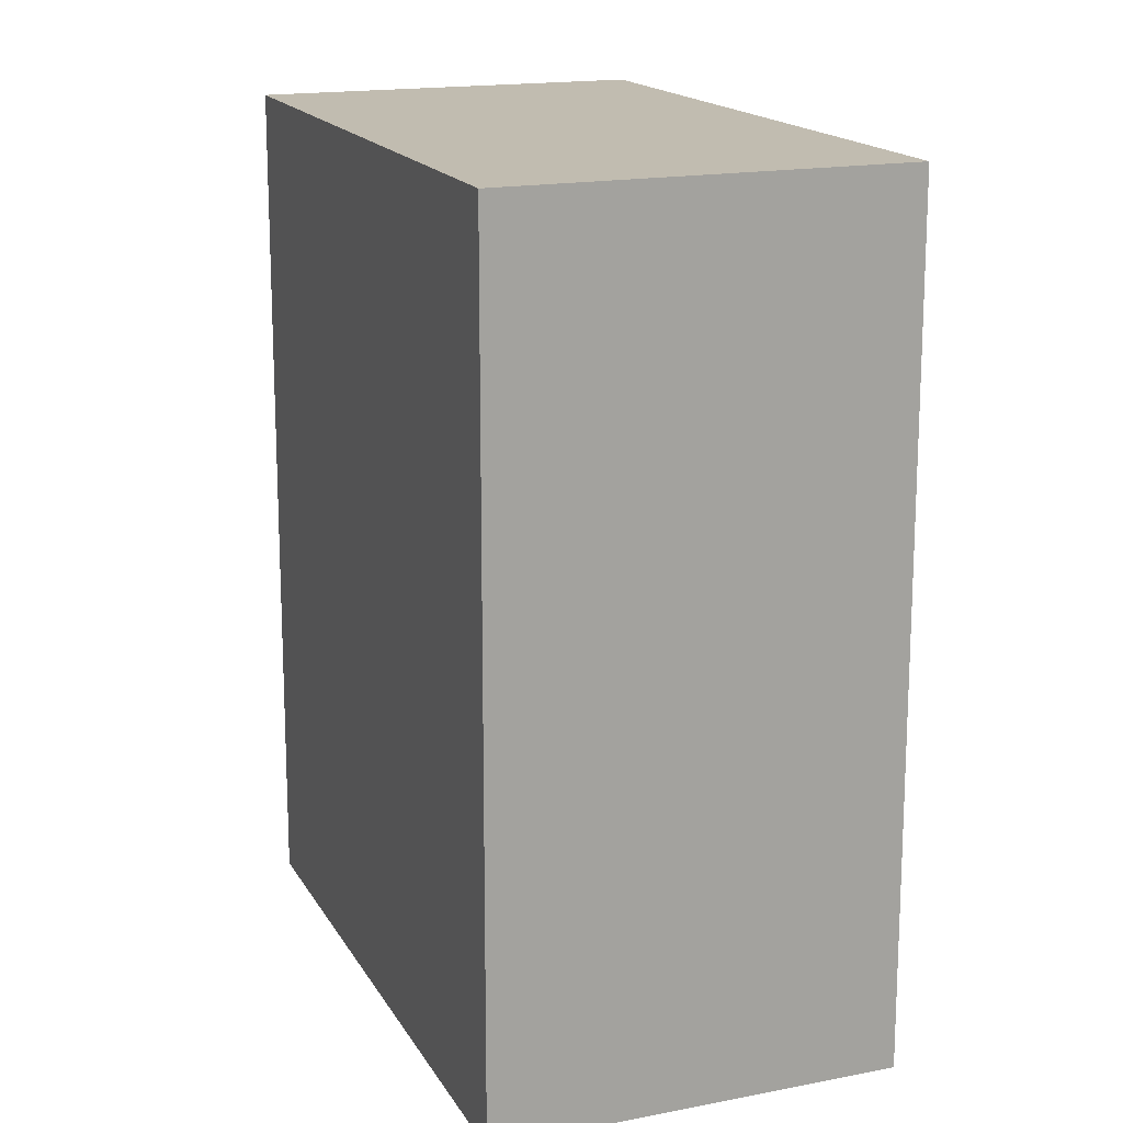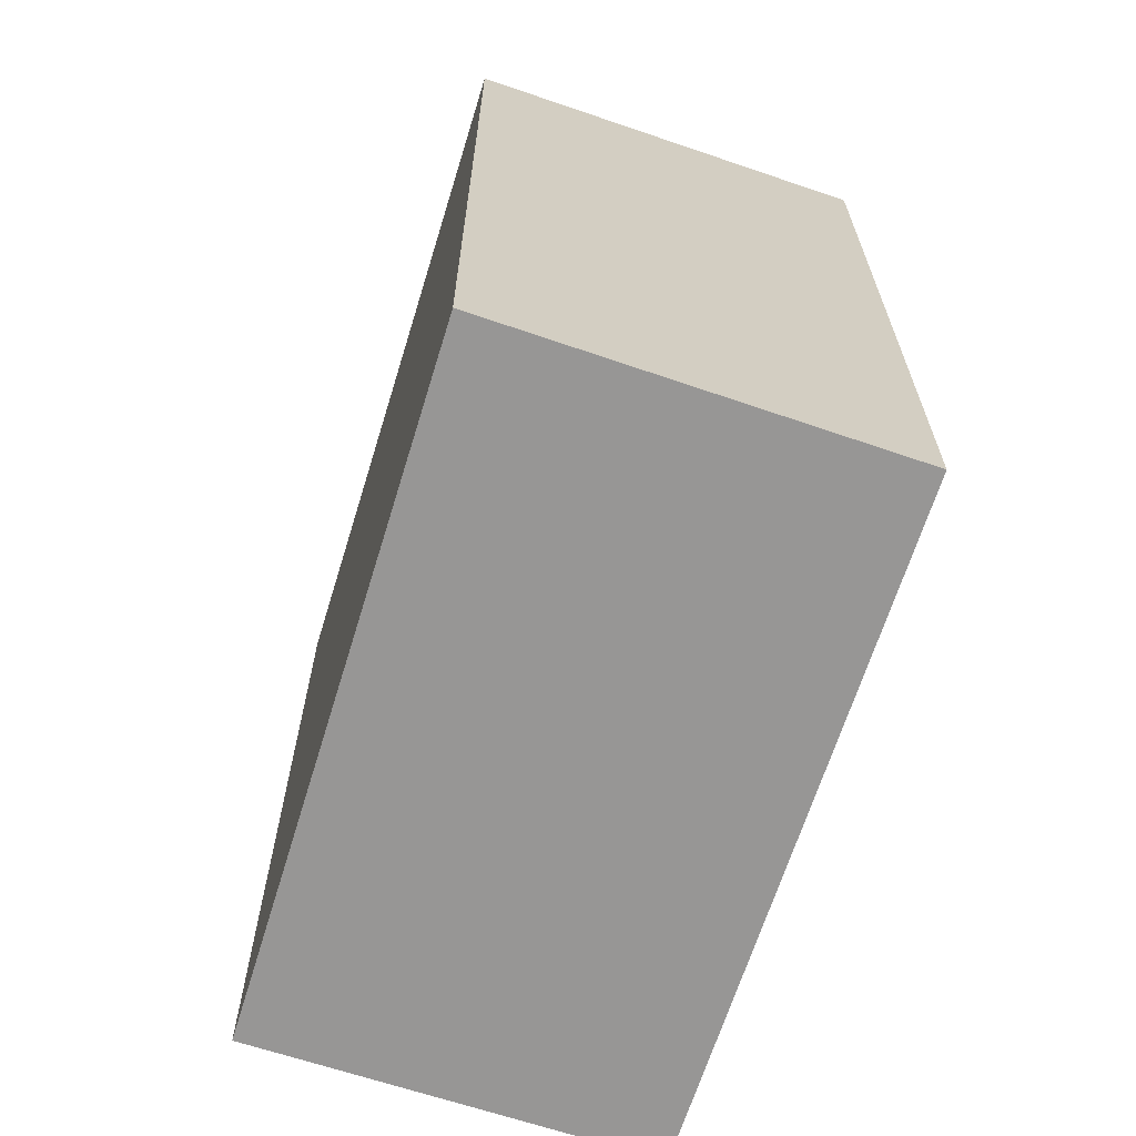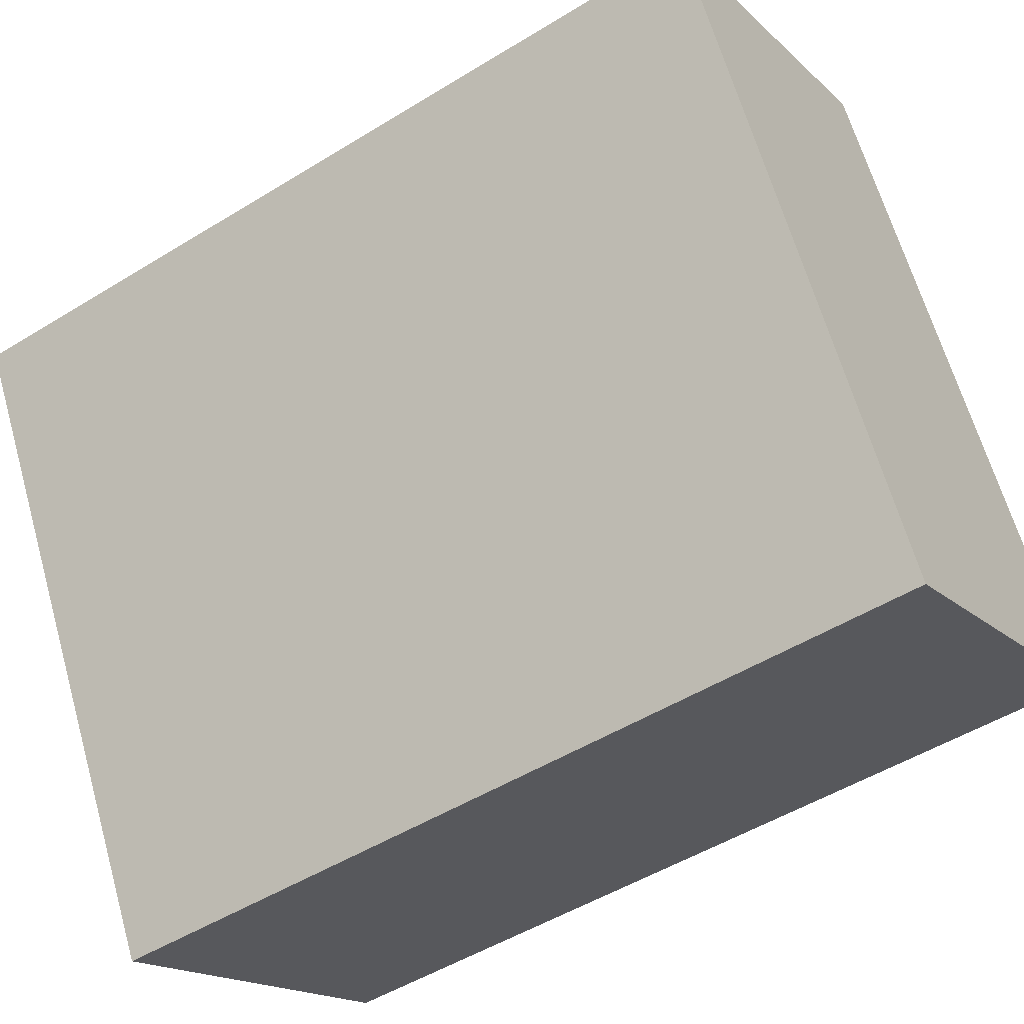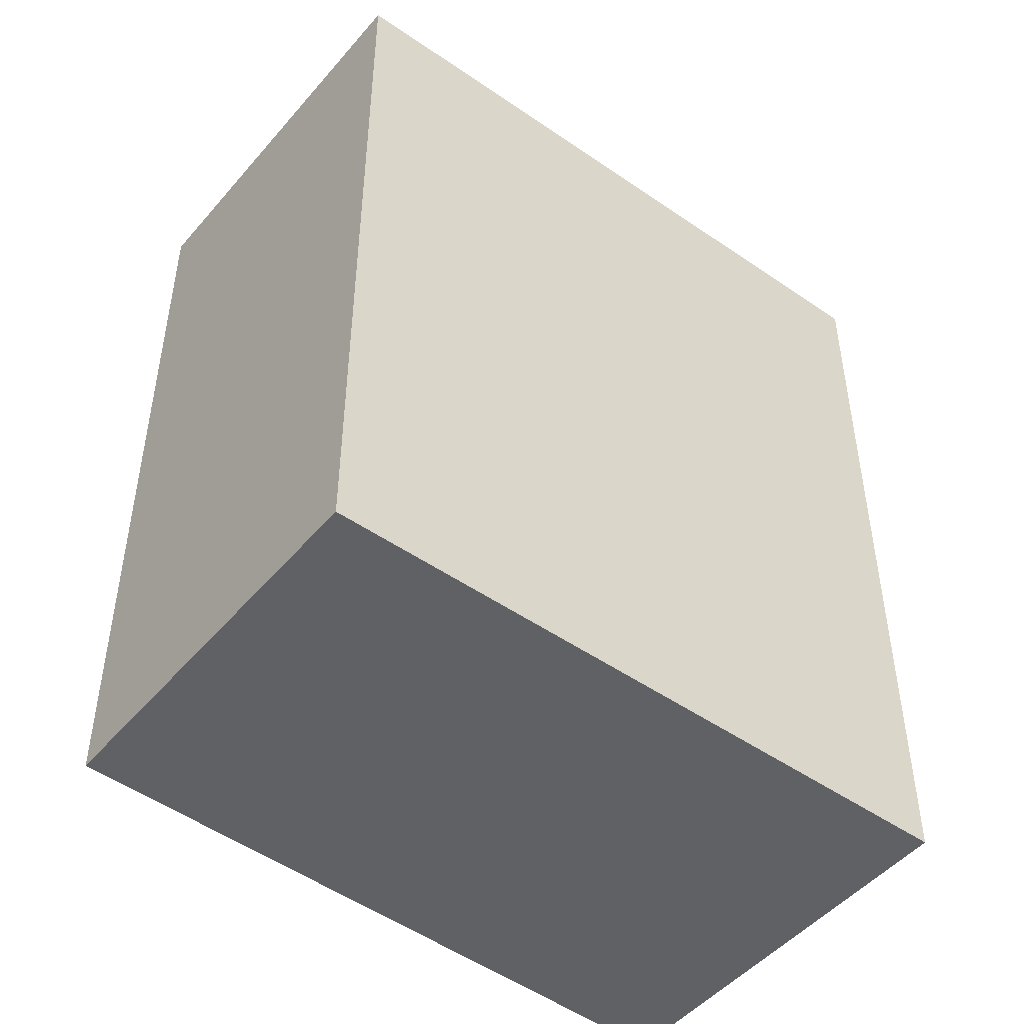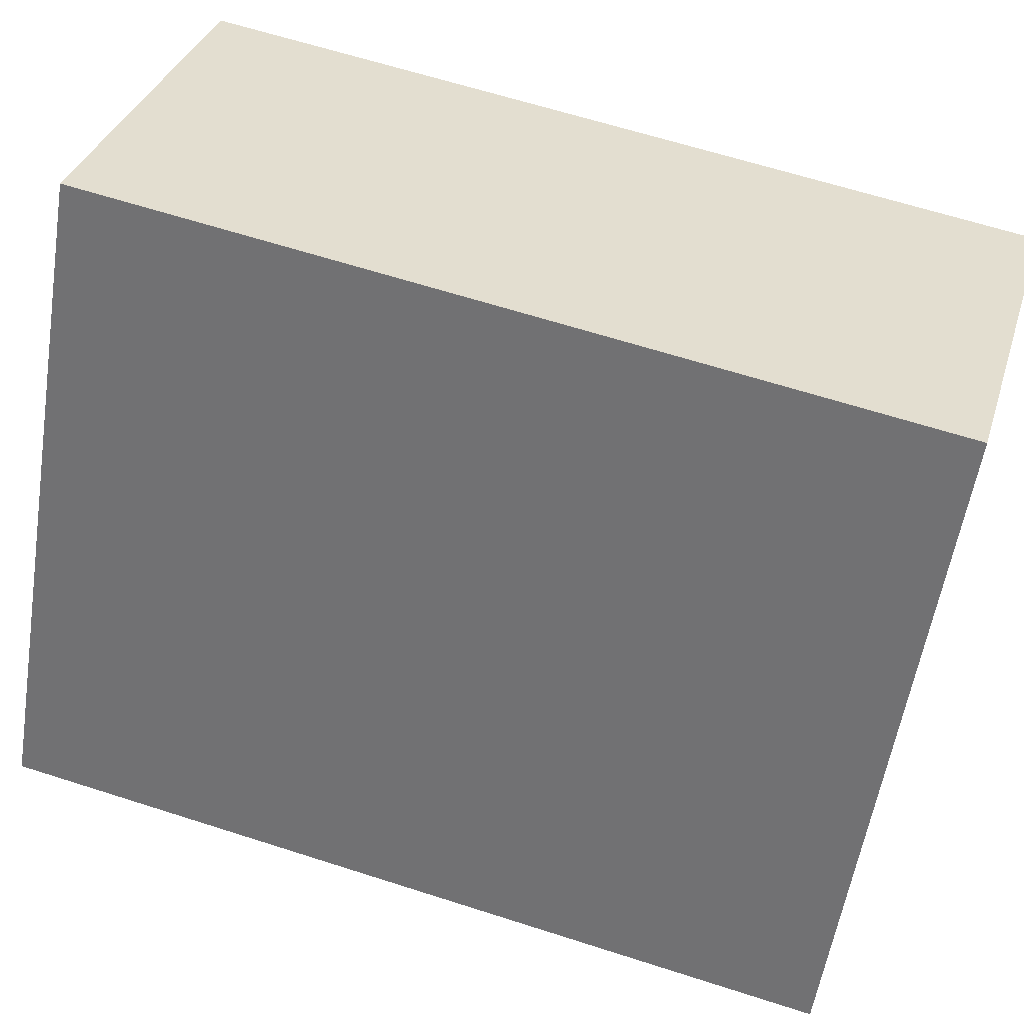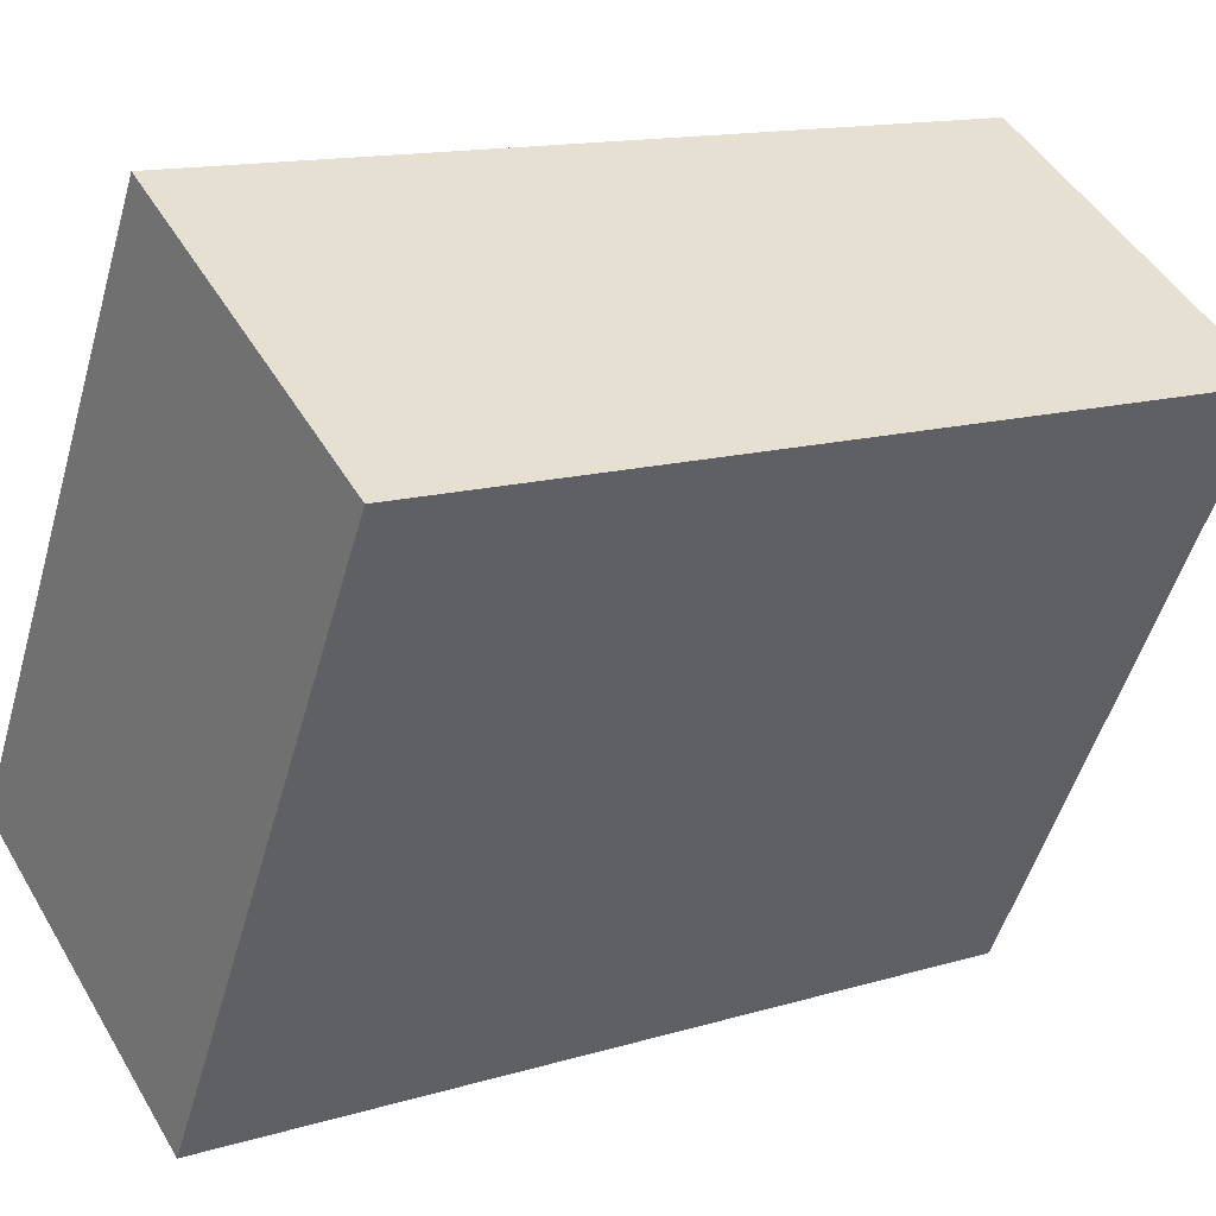
<metadata>
{"format":"obj","ext":"obj","renderer":"f3d","projection":"perspective","resolution":1024,"background":"white","views":[{"elev":16.5,"azim":129.6,"up":"+Y"},{"elev":-67.9,"azim":132.9,"up":"+Y"},{"elev":-50.0,"azim":-55.8,"up":"+Z"},{"elev":-49.5,"azim":22.5,"up":"+Y"},{"elev":63.1,"azim":108.1,"up":"+Z"},{"elev":13.9,"azim":-123.7,"up":"+Z"}]}
</metadata>
<code>
v  3.43 8.849 -6.179
v  3.607 8.849 1.997
v  7.179 8.849 -4.169
v  0 8.849 5.418e-16
v  7.179 2.553e-16 -4.169
v  3.43 3.784e-16 -6.179
v  0 0 0
v  3.607 -1.223e-16 1.997
g defaultobject
f 1 2 3
f 2 1 4
f 5 1 3
f 1 5 6
f 6 4 1
f 4 6 7
f 7 2 4
f 2 7 8
f 8 3 2
f 3 8 5
f 8 6 5
f 6 8 7

</code>
